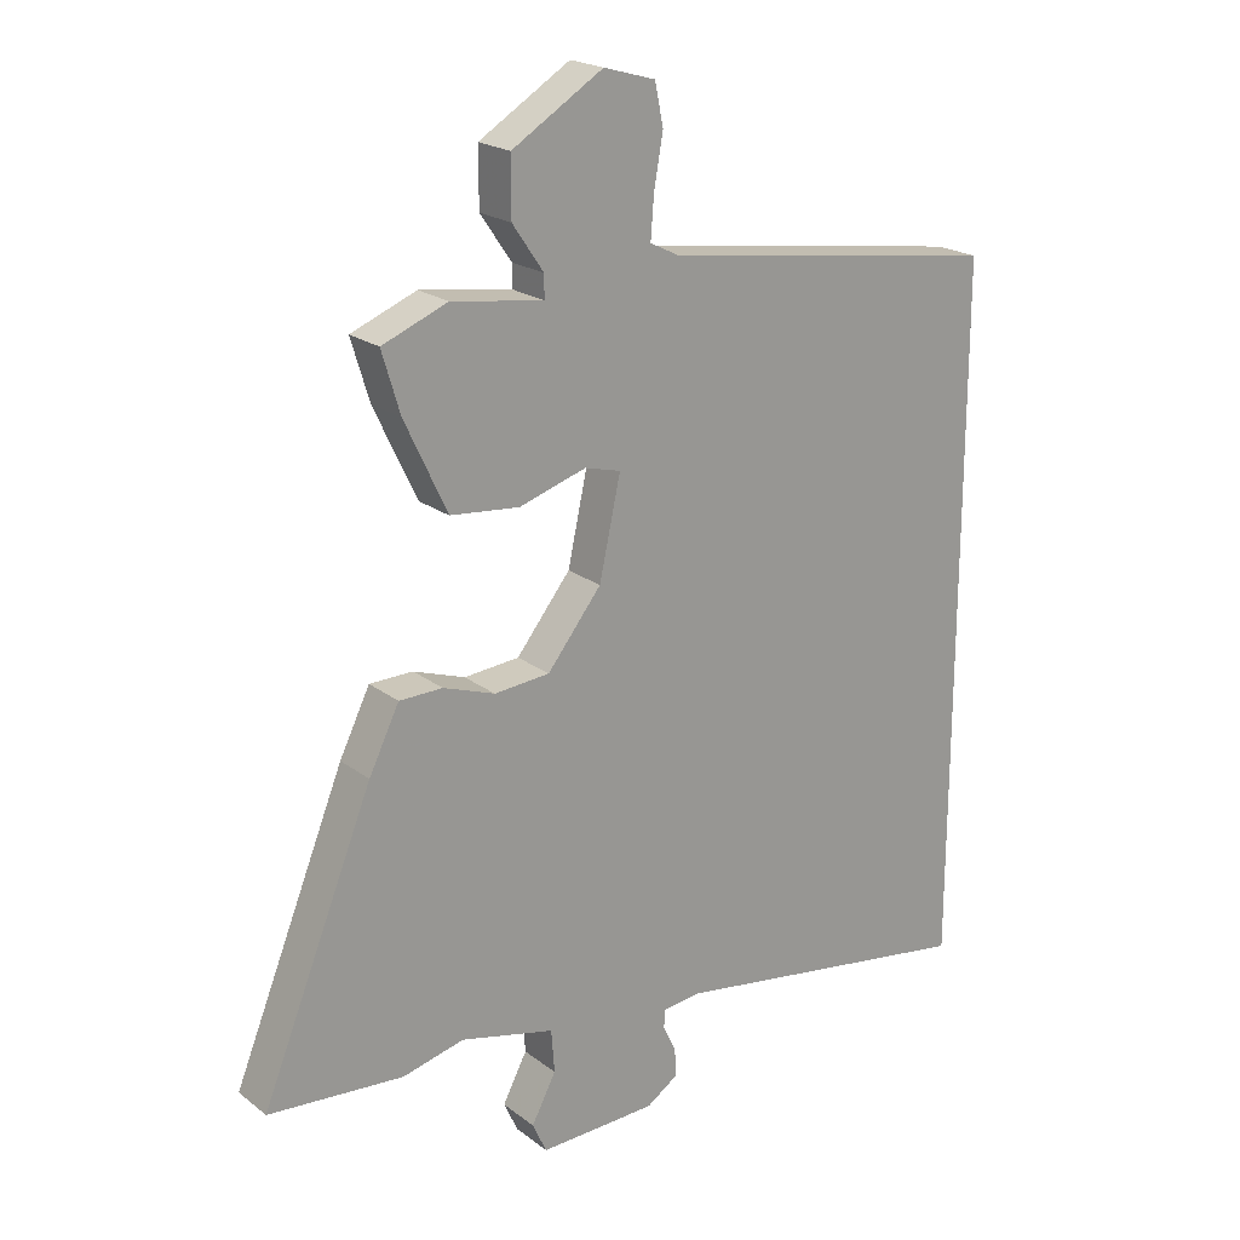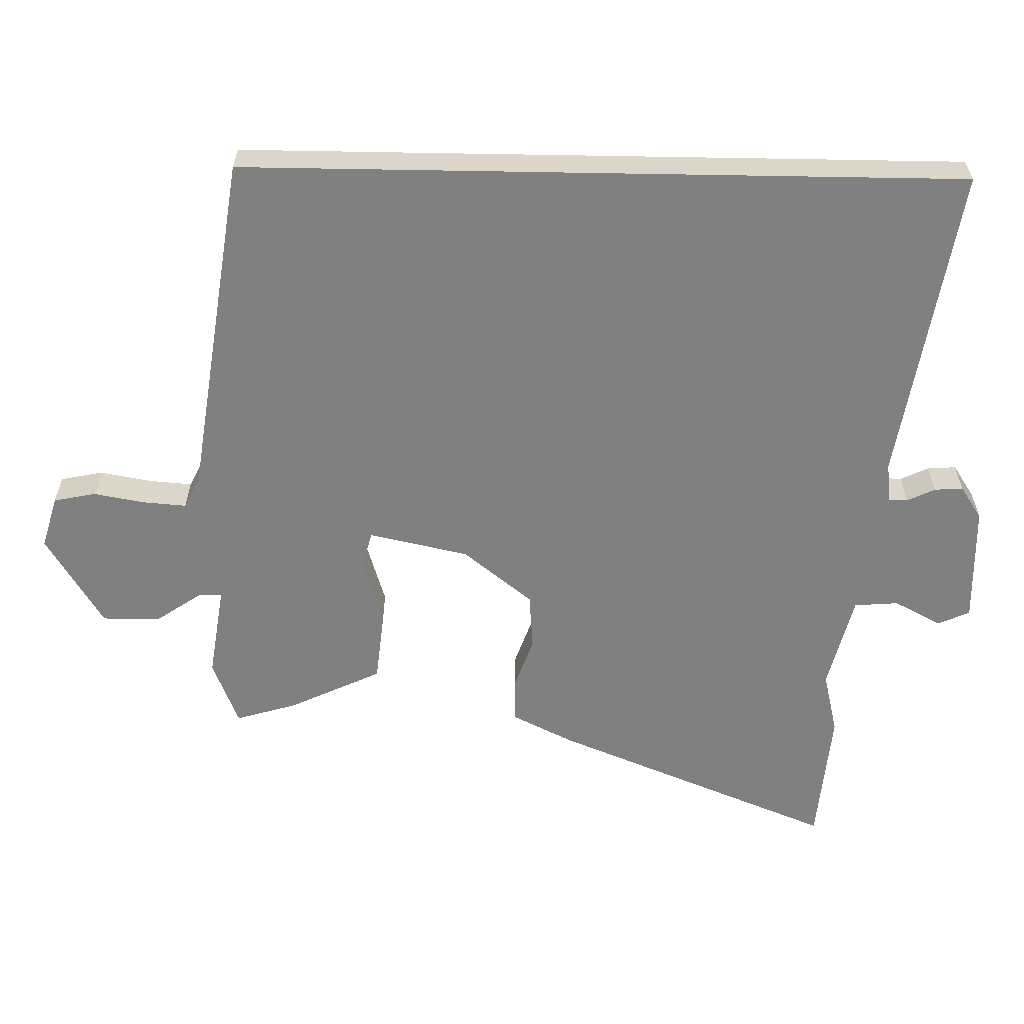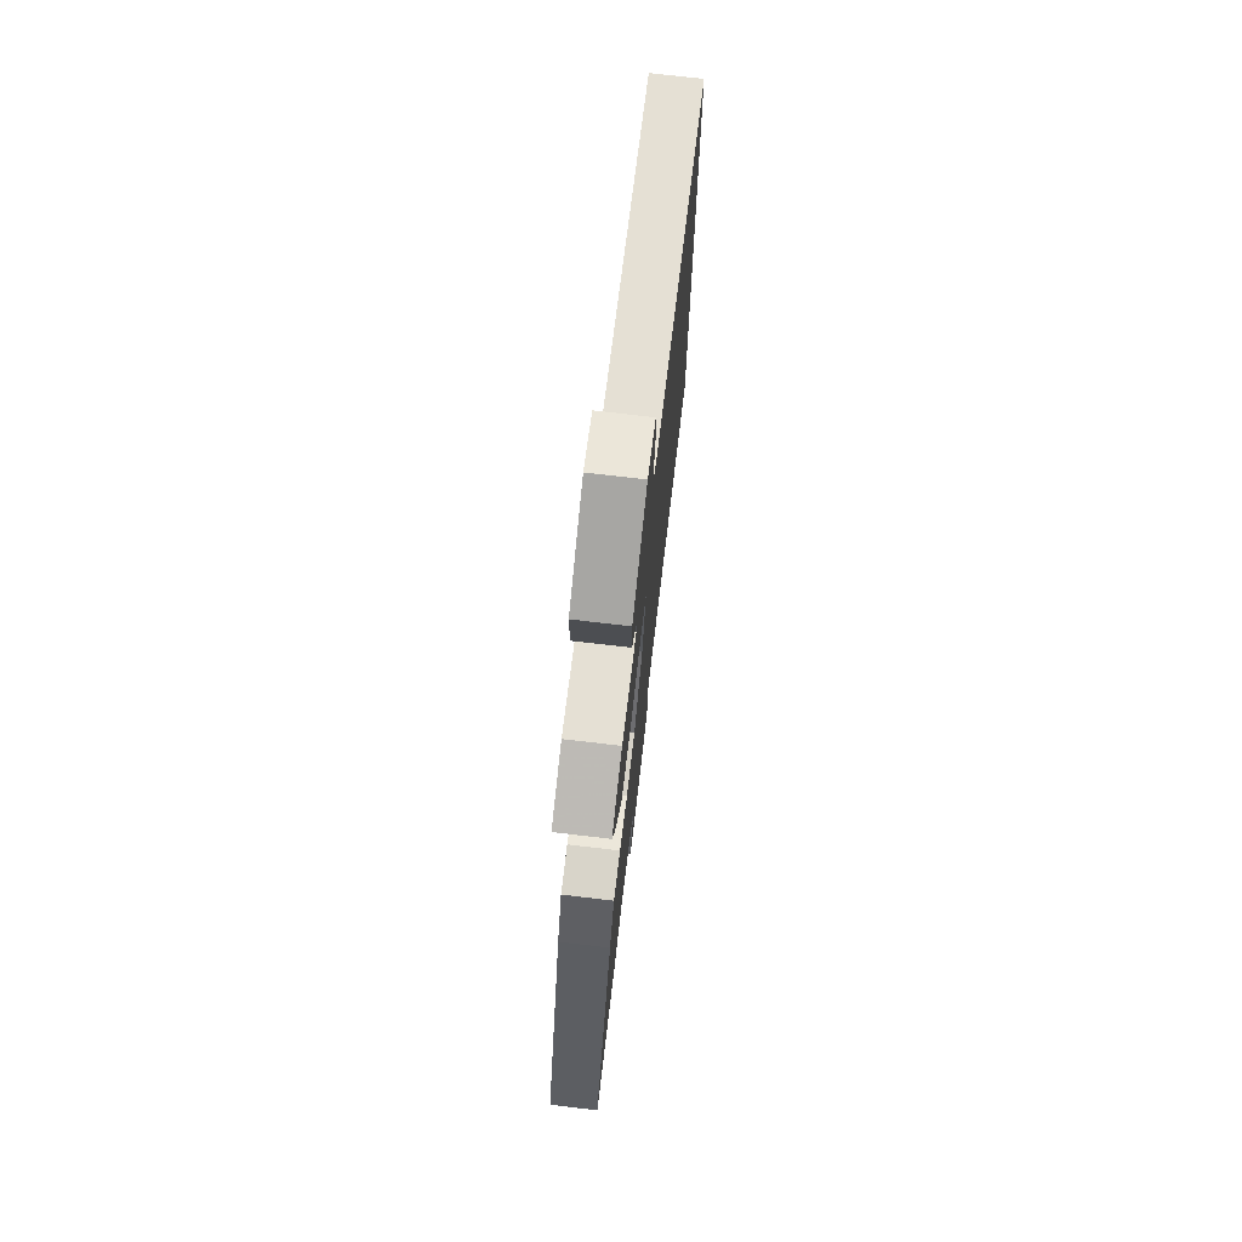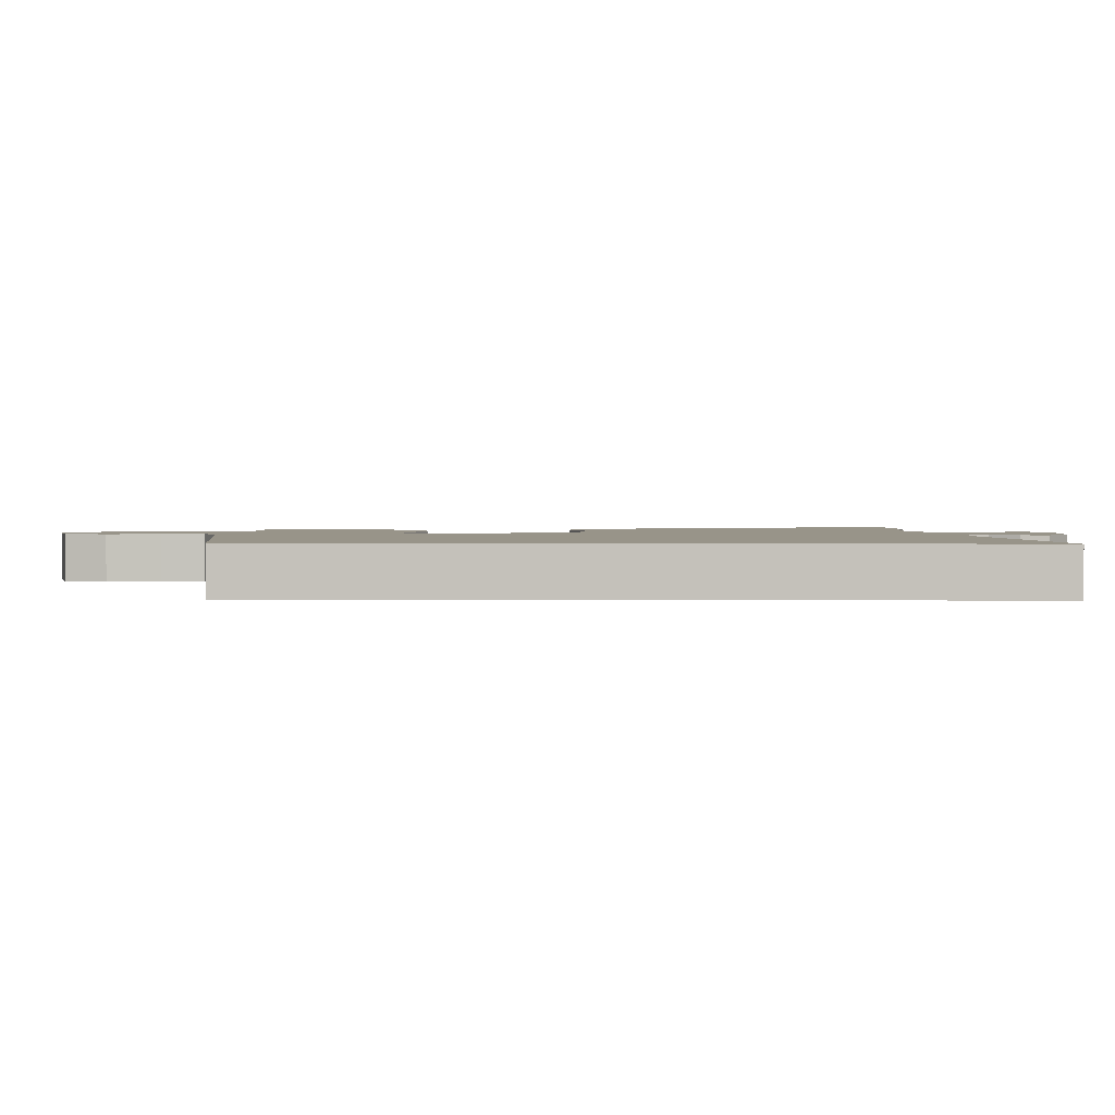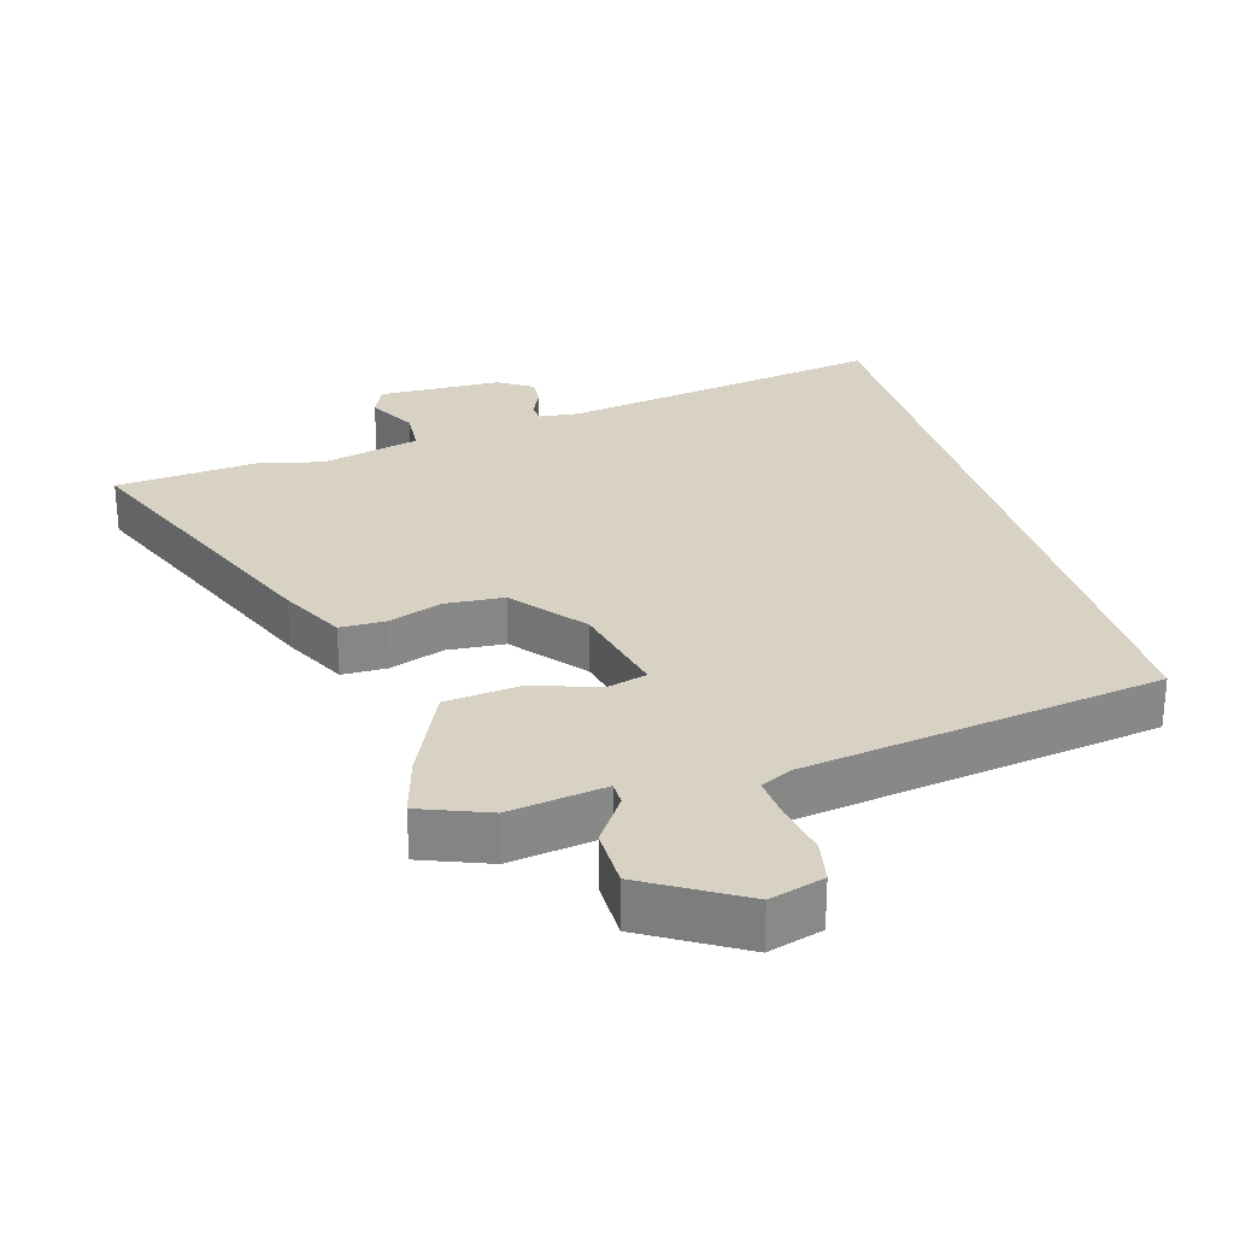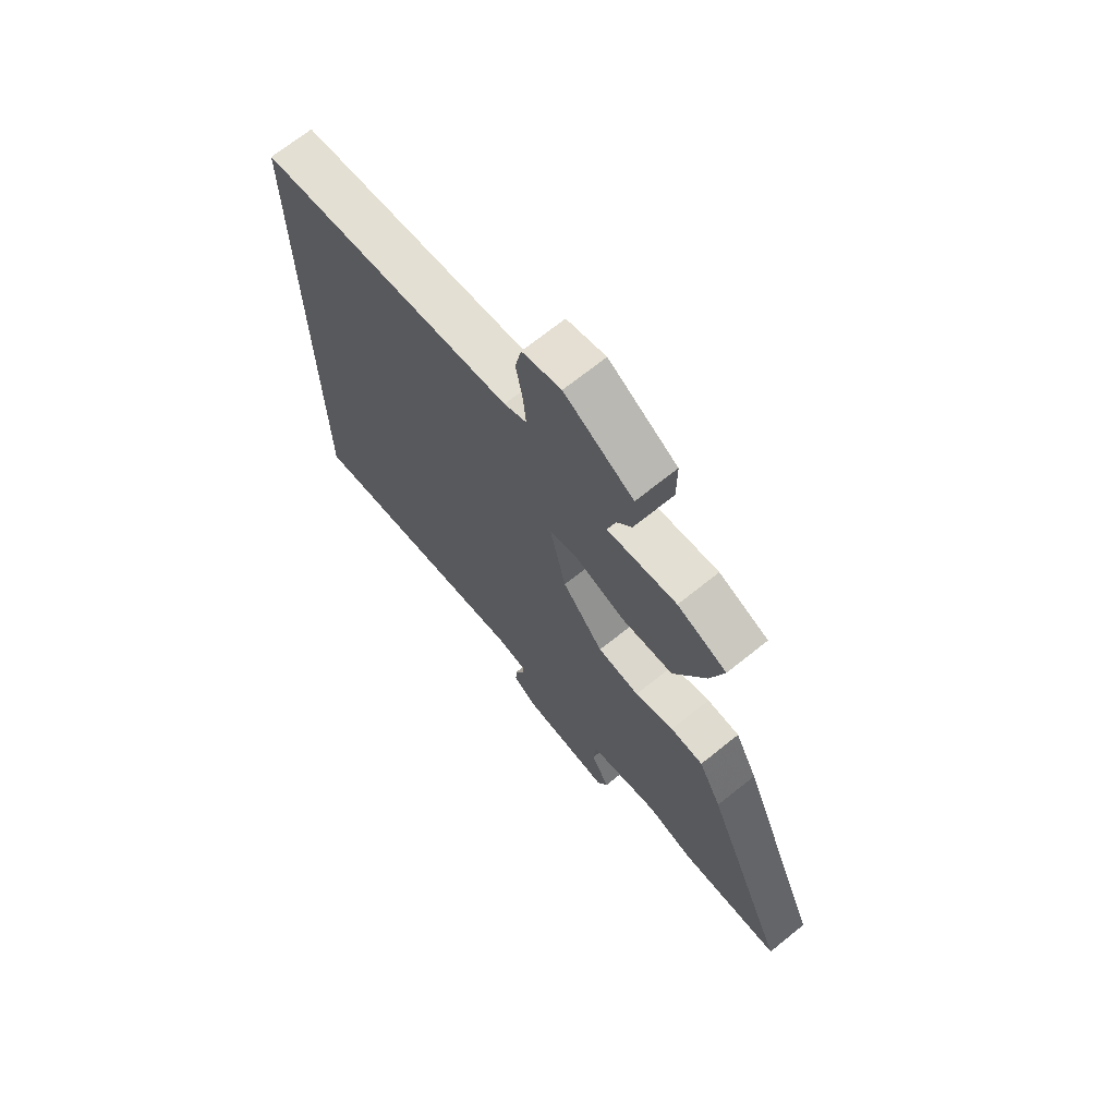
<metadata>
{"format":"obj","ext":"obj","renderer":"f3d","projection":"perspective","resolution":1024,"background":"white","views":[{"elev":21.1,"azim":-37.1,"up":"+Z"},{"elev":-60.1,"azim":89.0,"up":"+Y"},{"elev":74.1,"azim":-83.3,"up":"+Z"},{"elev":1.7,"azim":91.8,"up":"+Y"},{"elev":27.7,"azim":-16.5,"up":"+Y"},{"elev":69.7,"azim":-128.8,"up":"+Z"}]}
</metadata>
<code>
v 0.5 0.07 0.469
v 0.5 0.07 -0.619
v 0.017 0.07 -0.542
v -0.043 0.07 -0.549
v -0.044 0.07 -0.578
v -0.024 0.07 -0.62
v -0.021 0.07 -0.663
v -0.071 0.07 -0.696
v -0.253 0.07 -0.701
v -0.275 0.07 -0.653
v -0.237 0.07 -0.581
v -0.242 0.07 -0.514
v -0.388 0.07 -0.478
v -0.484 0.07 -0.501
v -0.693 0.07 -0.483
v -0.52 0.07 -0.057
v -0.473 0.07 0.038
v -0.406 0.07 0.039
v -0.326 0.07 0.011
v -0.24 0.07 0.018
v -0.156 0.07 0.123
v -0.123 0.07 0.274
v -0.179 0.07 0.289
v -0.283 0.07 0.257
v -0.39 0.07 0.268
v -0.456 0.07 0.408
v -0.484 0.07 0.501
v -0.383 0.07 0.541
v -0.241 0.07 0.52
v -0.241 0.07 0.555
v -0.289 0.07 0.625
v -0.289 0.07 0.713
v -0.148 0.07 0.799
v -0.068 0.07 0.776
v -0.055 0.07 0.712
v -0.069 0.07 0.633
v -0.074 0.07 0.569
v -0.028 0.07 0.546
v 0.5 0 0.469
v 0.5 0 -0.619
v 0.017 0 -0.542
v -0.043 0 -0.549
v -0.044 0 -0.578
v -0.024 0 -0.62
v -0.021 0 -0.663
v -0.071 0 -0.696
v -0.253 0 -0.701
v -0.275 0 -0.653
v -0.237 0 -0.581
v -0.242 0 -0.514
v -0.388 0 -0.478
v -0.484 0 -0.501
v -0.693 0 -0.483
v -0.52 0 -0.057
v -0.473 0 0.038
v -0.406 0 0.039
v -0.326 0 0.011
v -0.24 0 0.018
v -0.156 0 0.123
v -0.123 0 0.274
v -0.179 0 0.289
v -0.283 0 0.257
v -0.39 0 0.268
v -0.456 0 0.408
v -0.484 0 0.501
v -0.383 0 0.541
v -0.241 0 0.52
v -0.241 0 0.555
v -0.289 0 0.625
v -0.289 0 0.713
v -0.148 0 0.799
v -0.068 0 0.776
v -0.055 0 0.712
v -0.069 0 0.633
v -0.074 0 0.569
v -0.028 0 0.546
f 34 35 36
f 33 34 36
f 32 33 36
f 31 32 36
f 30 31 36
f 29 30 36 37
f 27 28 29
f 26 27 29
f 25 26 29
f 24 25 29
f 23 24 29
f 29 37 38
f 23 29 38
f 22 23 38
f 17 18 19
f 16 17 19
f 15 16 19
f 14 15 19
f 13 14 19
f 12 13 19 20
f 11 12 20 21
f 9 10 11
f 8 9 11
f 7 8 11
f 6 7 11
f 5 6 11
f 21 22 38
f 11 21 38
f 5 11 38
f 4 5 38
f 3 4 38 1
f 1 2 3
f 74 73 72
f 74 72 71
f 74 71 70
f 74 70 69
f 74 69 68
f 75 74 68 67
f 67 66 65
f 67 65 64
f 67 64 63
f 67 63 62
f 67 62 61
f 76 75 67
f 76 67 61
f 76 61 60
f 57 56 55
f 57 55 54
f 57 54 53
f 57 53 52
f 57 52 51
f 58 57 51 50
f 59 58 50 49
f 49 48 47
f 49 47 46
f 49 46 45
f 49 45 44
f 49 44 43
f 76 60 59
f 76 59 49
f 76 49 43
f 76 43 42
f 39 76 42 41
f 41 40 39
f 1 39 40 2
f 2 40 41 3
f 3 41 42 4
f 4 42 43 5
f 5 43 44 6
f 6 44 45 7
f 7 45 46 8
f 8 46 47 9
f 9 47 48 10
f 10 48 49 11
f 11 49 50 12
f 12 50 51 13
f 13 51 52 14
f 14 52 53 15
f 15 53 54 16
f 16 54 55 17
f 17 55 56 18
f 18 56 57 19
f 19 57 58 20
f 20 58 59 21
f 21 59 60 22
f 22 60 61 23
f 23 61 62 24
f 24 62 63 25
f 25 63 64 26
f 26 64 65 27
f 27 65 66 28
f 28 66 67 29
f 29 67 68 30
f 30 68 69 31
f 31 69 70 32
f 32 70 71 33
f 33 71 72 34
f 34 72 73 35
f 35 73 74 36
f 36 74 75 37
f 37 75 76 38
f 38 76 39 1

</code>
